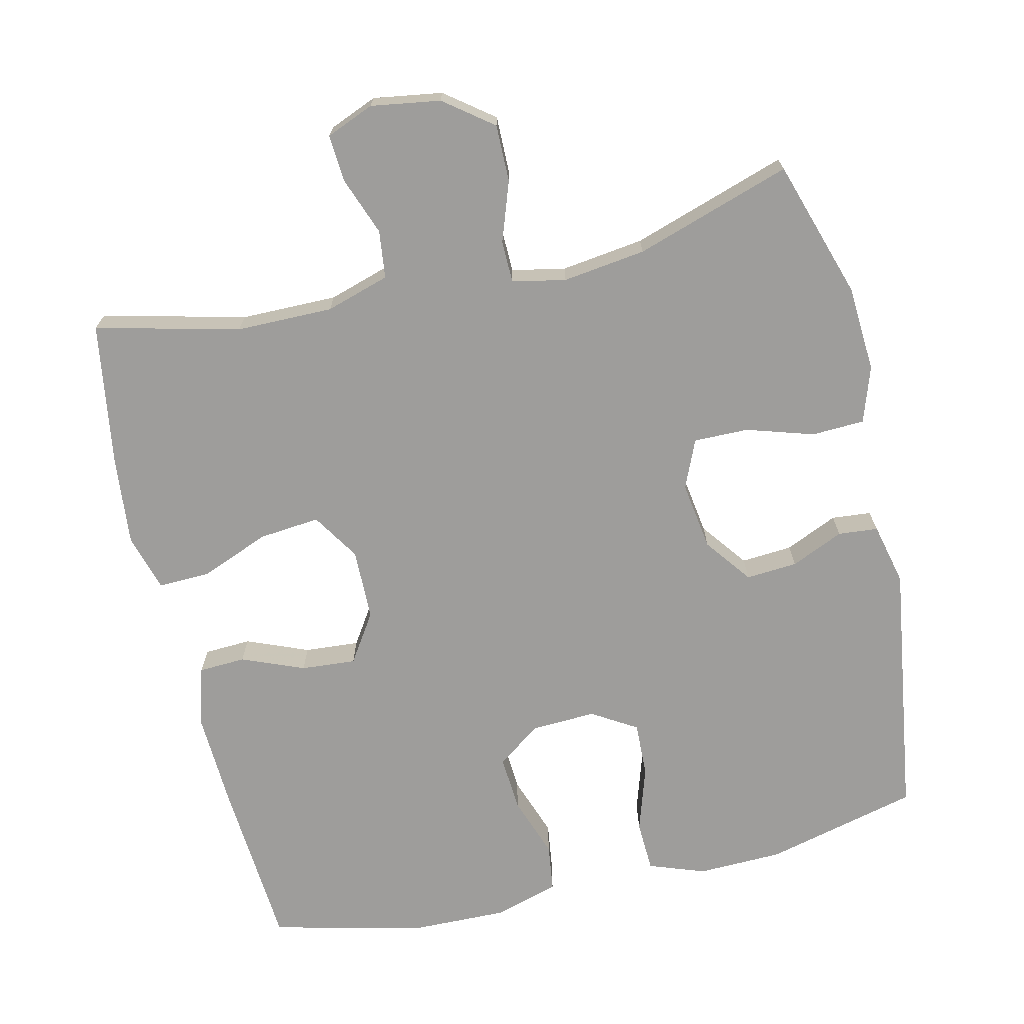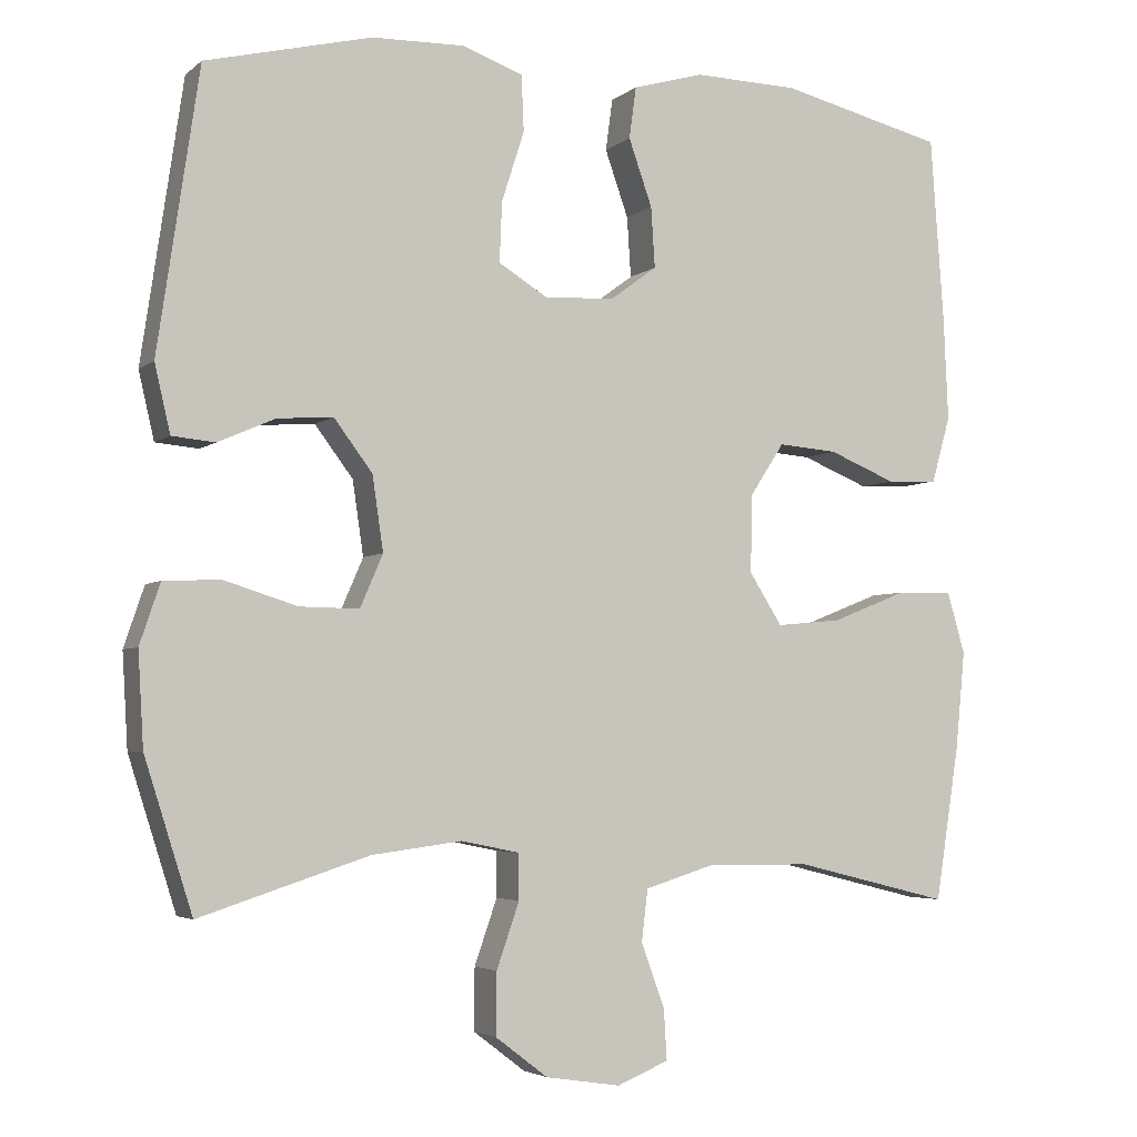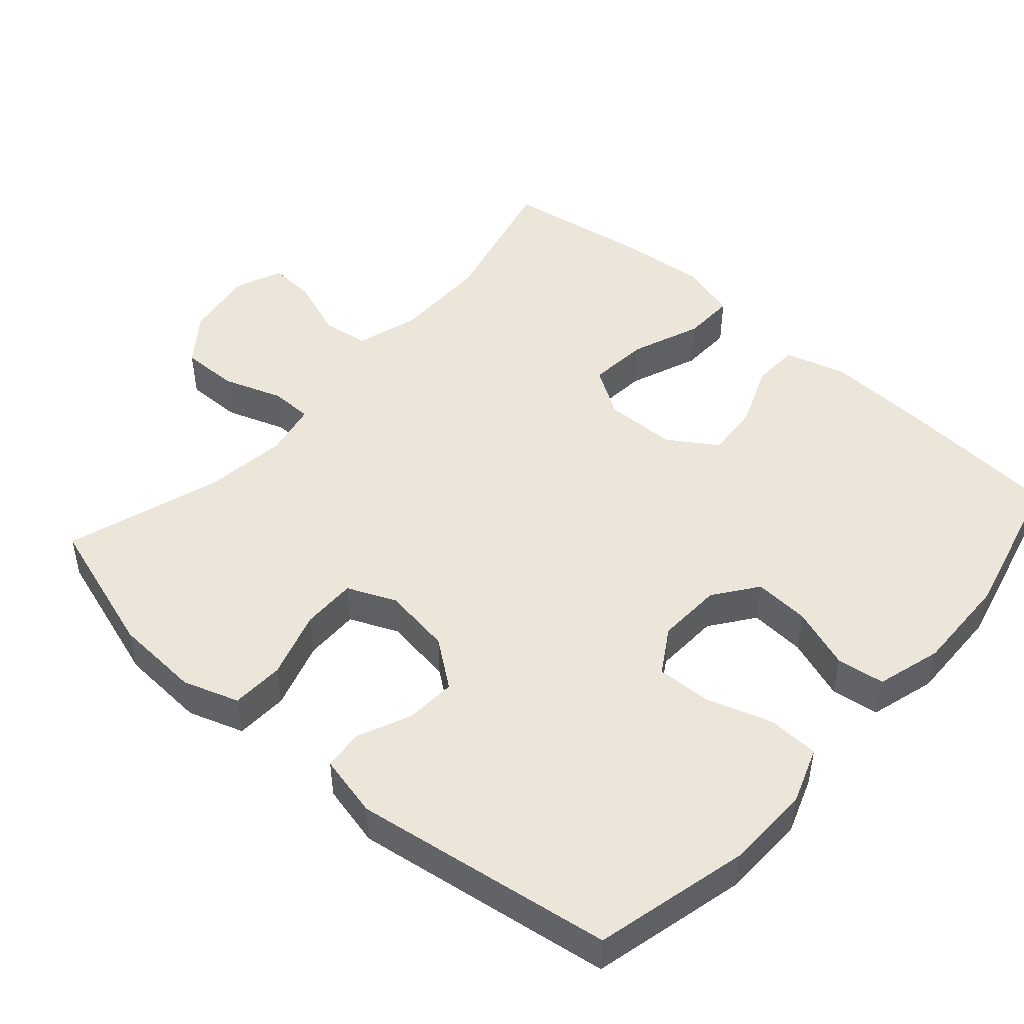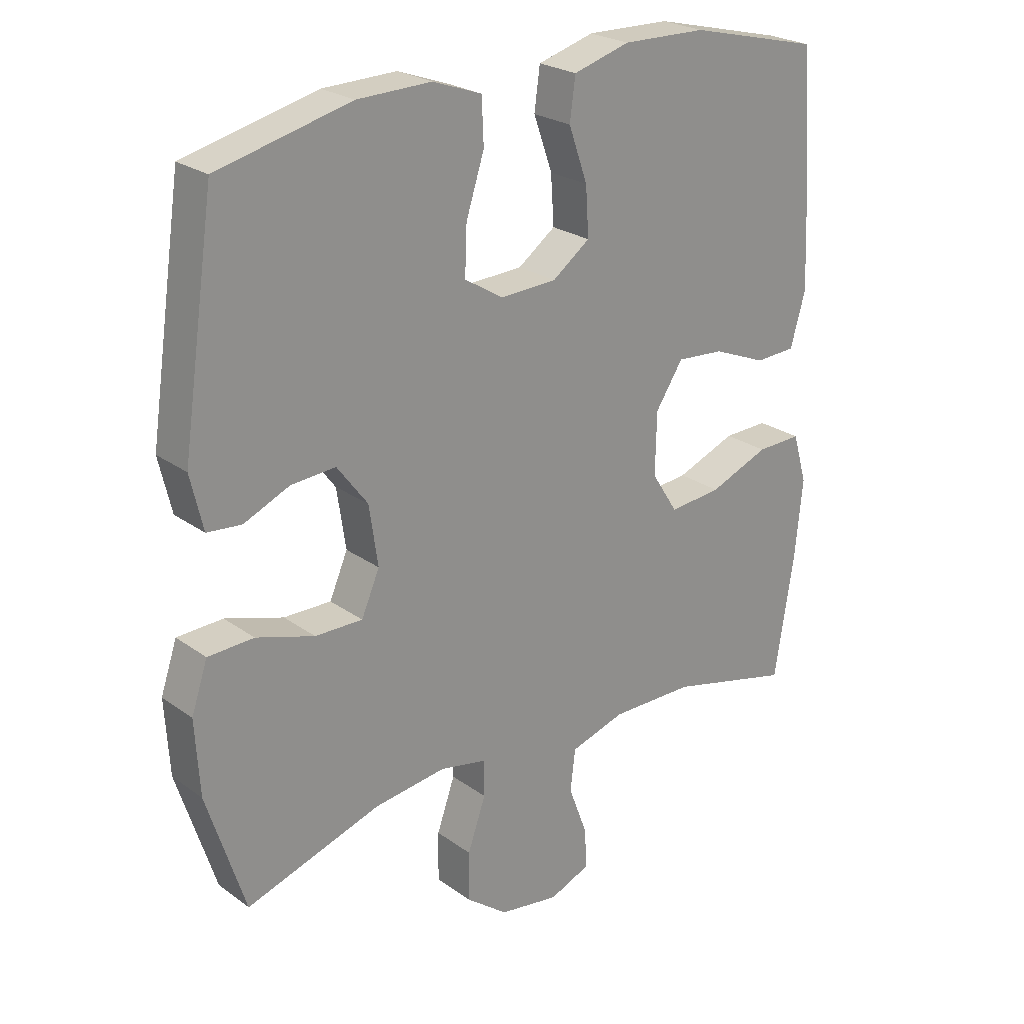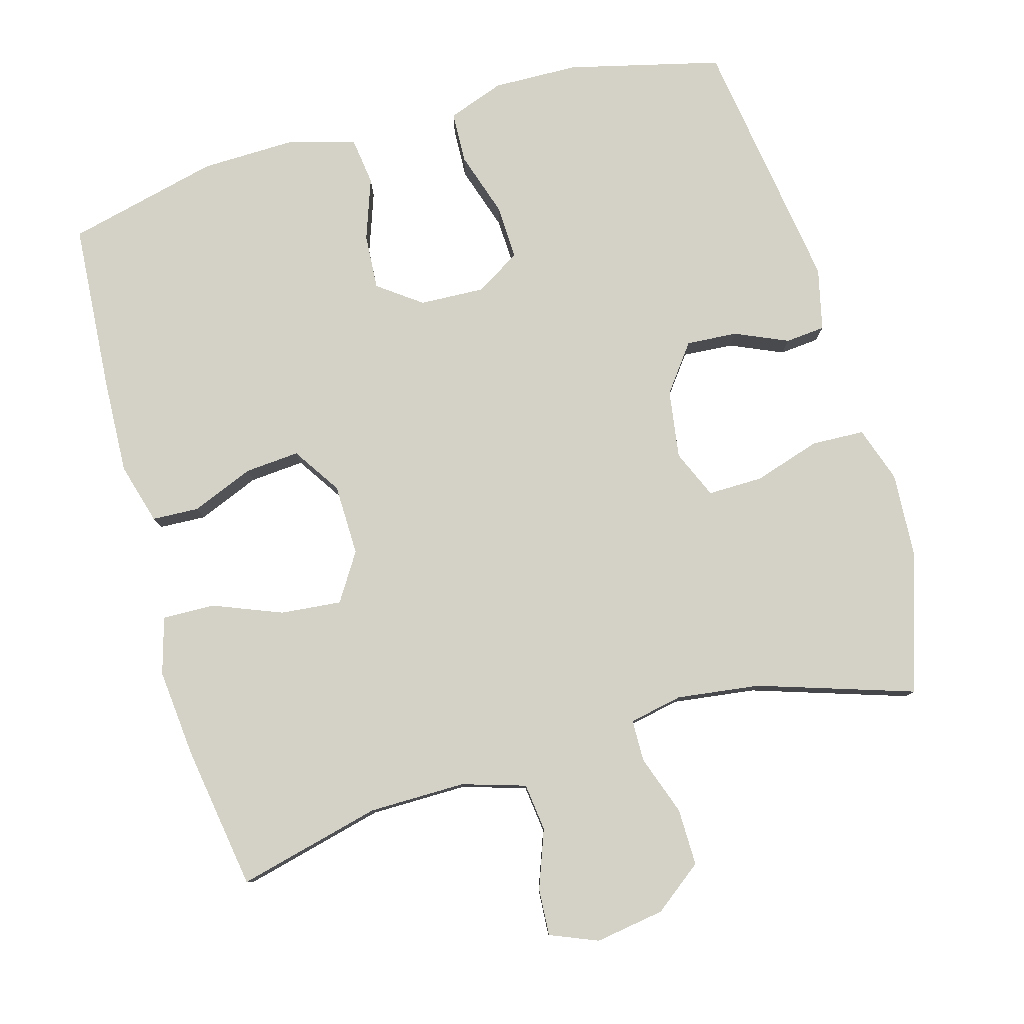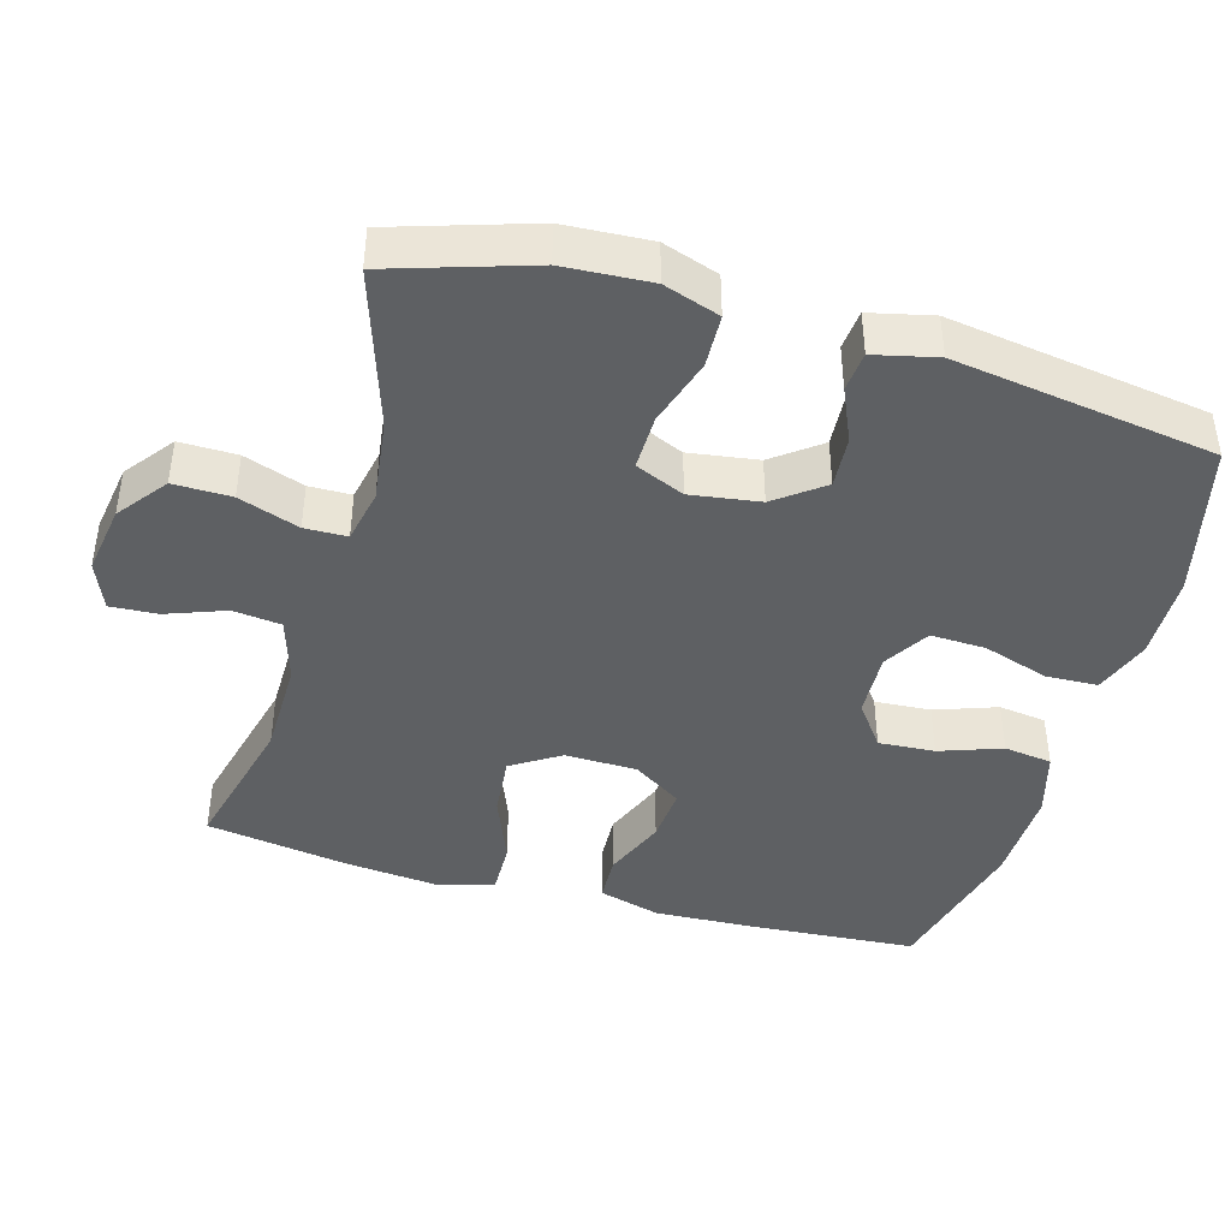
<metadata>
{"format":"obj","ext":"obj","renderer":"f3d","projection":"perspective","resolution":1024,"background":"white","views":[{"elev":-70.5,"azim":-166.8,"up":"+Y"},{"elev":-4.0,"azim":-24.3,"up":"+Z"},{"elev":48.1,"azim":-48.6,"up":"+Y"},{"elev":24.3,"azim":-40.4,"up":"+Z"},{"elev":79.8,"azim":164.2,"up":"+Y"},{"elev":-42.5,"azim":-106.0,"up":"+Y"}]}
</metadata>
<code>
v -0.5 0.07 0.5
v -0.288 0.07 0.552
v -0.17 0.07 0.555
v -0.092 0.07 0.527
v -0.089 0.07 0.456
v -0.118 0.07 0.366
v -0.121 0.07 0.29
v -0.059 0.07 0.252
v 0.031 0.07 0.256
v 0.091 0.07 0.3
v 0.086 0.07 0.377
v 0.056 0.07 0.462
v 0.065 0.07 0.528
v 0.155 0.07 0.554
v 0.289 0.07 0.551
v 0.5 0.07 0.5
v 0.517 0.07 0.265
v 0.523 0.07 0.132
v 0.499 0.07 0.047
v 0.434 0.07 0.044
v 0.348 0.07 0.079
v 0.272 0.07 0.085
v 0.228 0.07 0.018
v 0.226 0.07 -0.081
v 0.268 0.07 -0.147
v 0.352 0.07 -0.139
v 0.448 0.07 -0.101
v 0.52 0.07 -0.099
v 0.543 0.07 -0.178
v 0.531 0.07 -0.302
v 0.5 0.07 -0.5
v 0.301 0.07 -0.451
v 0.167 0.07 -0.45
v 0.079 0.07 -0.477
v 0.071 0.07 -0.543
v 0.101 0.07 -0.624
v 0.105 0.07 -0.689
v 0.039 0.07 -0.716
v -0.057 0.07 -0.701
v -0.124 0.07 -0.65
v -0.123 0.07 -0.571
v -0.094 0.07 -0.488
v -0.095 0.07 -0.43
v -0.169 0.07 -0.415
v -0.284 0.07 -0.43
v -0.5 0.07 -0.5
v -0.561 0.07 -0.308
v -0.568 0.07 -0.189
v -0.542 0.07 -0.112
v -0.469 0.07 -0.109
v -0.376 0.07 -0.138
v -0.3 0.07 -0.139
v -0.271 0.07 -0.072
v -0.285 0.07 0.023
v -0.334 0.07 0.088
v -0.405 0.07 0.083
v -0.478 0.07 0.051
v -0.533 0.07 0.056
v -0.553 0.07 0.142
v -0.5 0 0.5
v -0.288 0 0.552
v -0.17 0 0.555
v -0.092 0 0.527
v -0.089 0 0.456
v -0.118 0 0.366
v -0.121 0 0.29
v -0.059 0 0.252
v 0.031 0 0.256
v 0.091 0 0.3
v 0.086 0 0.377
v 0.056 0 0.462
v 0.065 0 0.528
v 0.155 0 0.554
v 0.289 0 0.551
v 0.5 0 0.5
v 0.517 0 0.265
v 0.523 0 0.132
v 0.499 0 0.047
v 0.434 0 0.044
v 0.348 0 0.079
v 0.272 0 0.085
v 0.228 0 0.018
v 0.226 0 -0.081
v 0.268 0 -0.147
v 0.352 0 -0.139
v 0.448 0 -0.101
v 0.52 0 -0.099
v 0.543 0 -0.178
v 0.531 0 -0.302
v 0.5 0 -0.5
v 0.301 0 -0.451
v 0.167 0 -0.45
v 0.079 0 -0.477
v 0.071 0 -0.543
v 0.101 0 -0.624
v 0.105 0 -0.689
v 0.039 0 -0.716
v -0.057 0 -0.701
v -0.124 0 -0.65
v -0.123 0 -0.571
v -0.094 0 -0.488
v -0.095 0 -0.43
v -0.169 0 -0.415
v -0.284 0 -0.43
v -0.5 0 -0.5
v -0.561 0 -0.308
v -0.568 0 -0.189
v -0.542 0 -0.112
v -0.469 0 -0.109
v -0.376 0 -0.138
v -0.3 0 -0.139
v -0.271 0 -0.072
v -0.285 0 0.023
v -0.334 0 0.088
v -0.405 0 0.083
v -0.478 0 0.051
v -0.533 0 0.056
v -0.553 0 0.142
f 56 57 58 59
f 55 56 59 1
f 54 55 1 2
f 53 54 2 3
f 48 49 50 51
f 48 51 52
f 45 46 47 48
f 44 45 48 52
f 43 44 52 53
f 39 40 41 42
f 39 42 43
f 38 39 43
f 35 36 37 38
f 34 35 38 43
f 33 34 43 53
f 29 30 31 32
f 26 27 28 29
f 25 26 29 32
f 24 25 32 33
f 18 19 20 21
f 18 21 22
f 17 18 22
f 16 17 22
f 15 16 22 23
f 11 12 13 14
f 10 11 14 15
f 3 4 5 6
f 3 6 7
f 53 3 7
f 23 24 33 53
f 23 53 7 8
f 10 15 23
f 9 10 23
f 8 9 23
f 118 117 116 115
f 60 118 115 114
f 61 60 114 113
f 62 61 113 112
f 110 109 108 107
f 111 110 107
f 107 106 105 104
f 111 107 104 103
f 112 111 103 102
f 101 100 99 98
f 102 101 98
f 102 98 97
f 97 96 95 94
f 102 97 94 93
f 112 102 93 92
f 91 90 89 88
f 88 87 86 85
f 91 88 85 84
f 92 91 84 83
f 80 79 78 77
f 81 80 77
f 81 77 76
f 81 76 75
f 82 81 75 74
f 73 72 71 70
f 74 73 70 69
f 65 64 63 62
f 66 65 62
f 66 62 112
f 112 92 83 82
f 67 66 112 82
f 82 74 69
f 82 69 68
f 82 68 67
f 1 60 61 2
f 2 61 62 3
f 3 62 63 4
f 4 63 64 5
f 5 64 65 6
f 6 65 66 7
f 7 66 67 8
f 8 67 68 9
f 9 68 69 10
f 10 69 70 11
f 11 70 71 12
f 12 71 72 13
f 13 72 73 14
f 14 73 74 15
f 15 74 75 16
f 16 75 76 17
f 17 76 77 18
f 18 77 78 19
f 19 78 79 20
f 20 79 80 21
f 21 80 81 22
f 22 81 82 23
f 23 82 83 24
f 24 83 84 25
f 25 84 85 26
f 26 85 86 27
f 27 86 87 28
f 28 87 88 29
f 29 88 89 30
f 30 89 90 31
f 31 90 91 32
f 32 91 92 33
f 33 92 93 34
f 34 93 94 35
f 35 94 95 36
f 36 95 96 37
f 37 96 97 38
f 38 97 98 39
f 39 98 99 40
f 40 99 100 41
f 41 100 101 42
f 42 101 102 43
f 43 102 103 44
f 44 103 104 45
f 45 104 105 46
f 46 105 106 47
f 47 106 107 48
f 48 107 108 49
f 49 108 109 50
f 50 109 110 51
f 51 110 111 52
f 52 111 112 53
f 53 112 113 54
f 54 113 114 55
f 55 114 115 56
f 56 115 116 57
f 57 116 117 58
f 58 117 118 59
f 59 118 60 1

</code>
